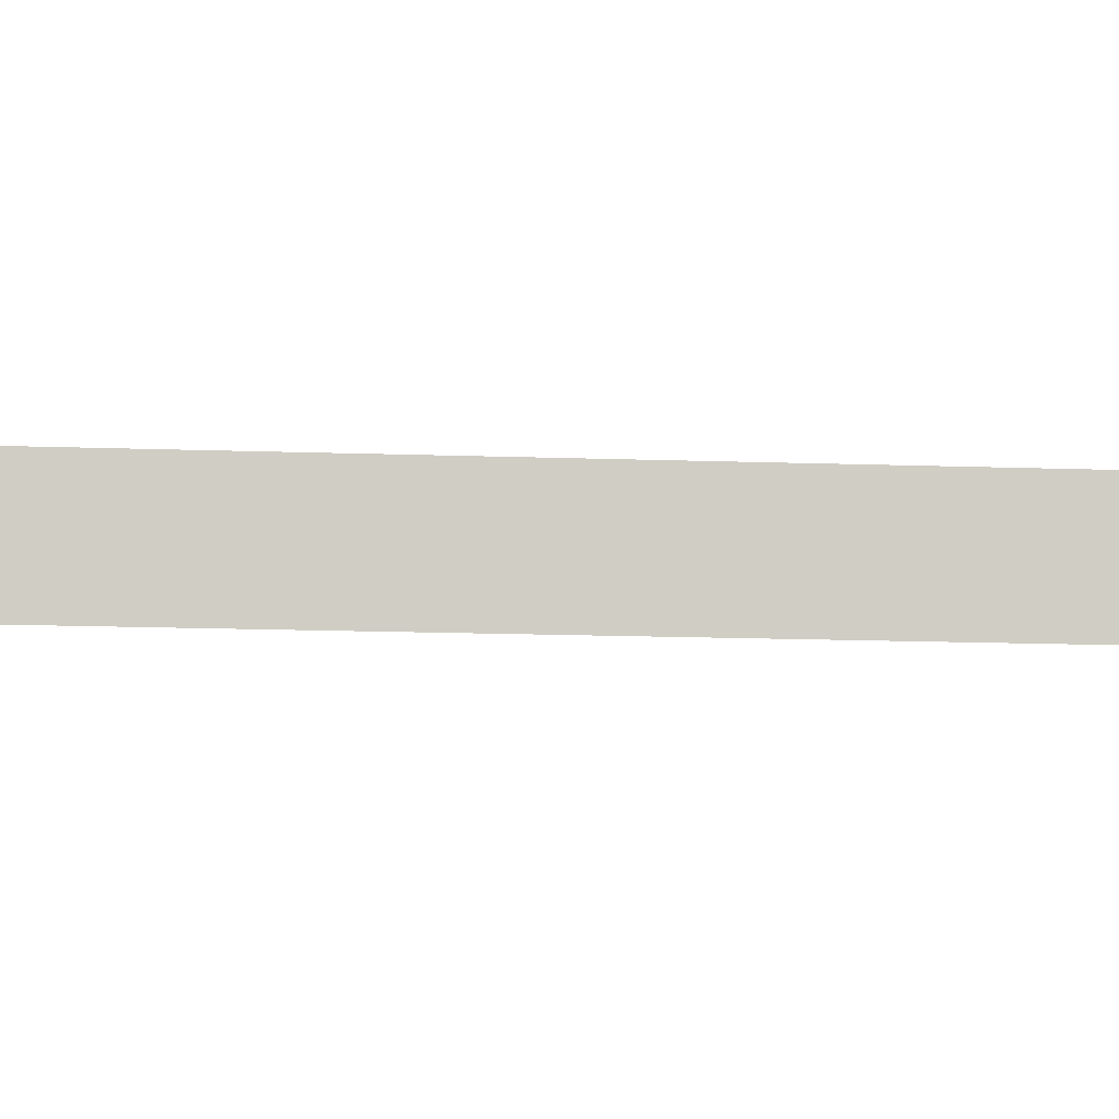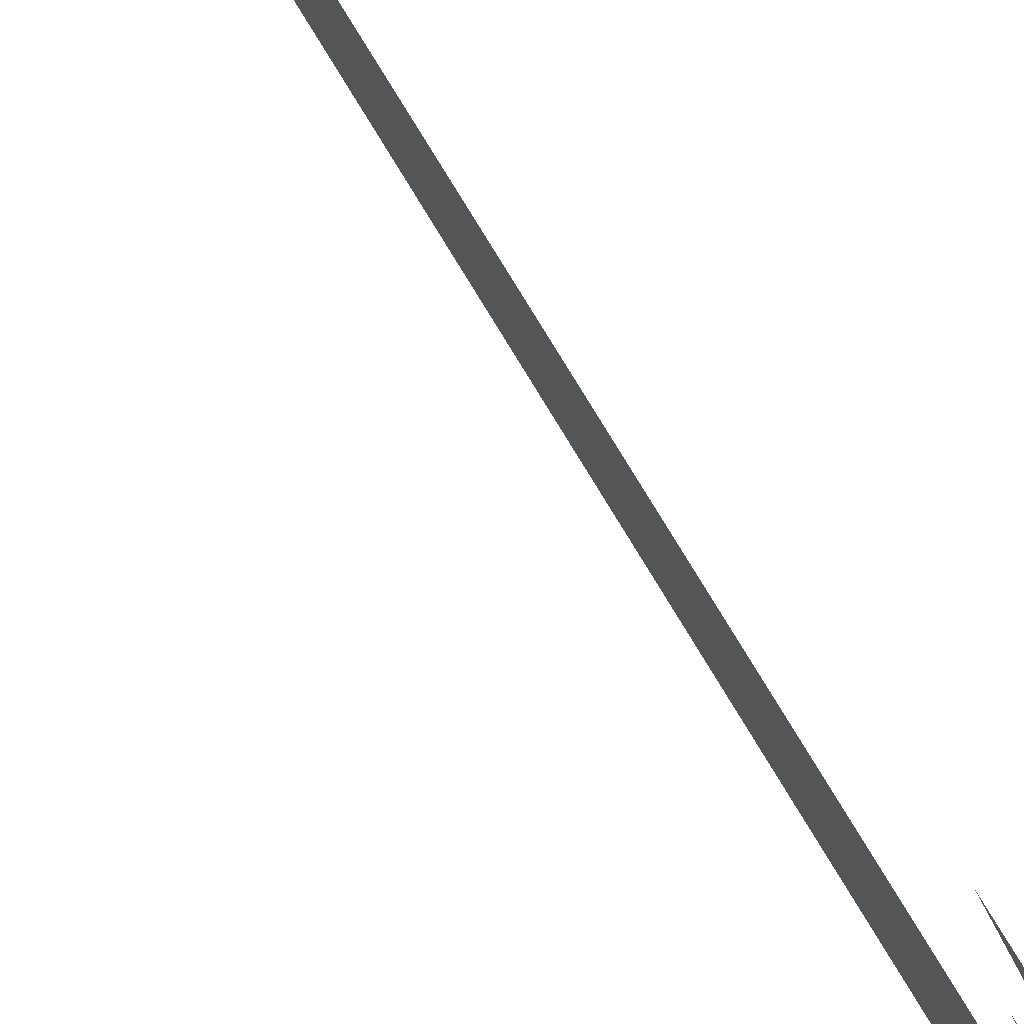
<metadata>
{"format":"obj","ext":"obj","renderer":"f3d","projection":"perspective","resolution":1024,"background":"white","views":[{"elev":-6.3,"azim":79.8,"up":"+Z"},{"elev":64.4,"azim":-29.1,"up":"+Z"}]}
</metadata>
<code>
v -0.03906 -1.648 0.7266
v -0.05469 -1.617 0.7266
v -0.07812 -1.602 0.7266
v -0.08594 -1.609 0.7266
v -0.03906 -1.609 0.7031
v -0.03906 -1.648 0.7188
v -0.02344 -1.742 0.7266
v -0.03906 -1.648 0.7344
v -0.03906 -1.609 0.75
v -0.03125 -1.594 0.7422
v -0.03125 -1.594 0.7109
v -0.007812 -1.609 0.7031
v -0.007812 -1.648 0.7266
v -0.007812 -1.609 0.75
v -0.01562 -1.594 0.7422
v -0.01562 -1.469 0.7422
v -0.03125 -1.469 0.7344
v -0.03125 -1.469 0.7109
v -0.01562 -1.594 0.7109
v -0.01562 -1.469 0.7188
v -0.007812 -1.445 0.7266
v -0.007812 -1.445 0.75
v -0.03906 -1.445 0.75
v -0.03906 -1.445 0.7266
v -0.03906 -1.445 0.7031
v -0.1016 -1.586 0.7266
v -0.03906 -1.375 0.75
v -0.02344 -1.344 0.7266
v -0.04688 -1.344 0.7266
v -0.0625 -1.352 0.7266
v -0.03906 -1.375 0.7266
v -0.007812 -1.375 0.75
v -0.02344 -1.352 0.7734
v -0.02344 -1.344 0.75
v -0.02344 -1.328 0.7734
v -0.02344 -1.328 0.7812
v -0.02344 -1.297 0.7891
v -0.03906 -1.375 0.7031
v -0.0625 -1.328 0.7266
v -0.07031 -1.328 0.7266
v -0.07812 -1.297 0.7266
v -0.03906 -1.438 0.7266
v -0.03906 -1.383 0.7266
v -0.0625 -1.383 0.7266
v -0.08594 -1.414 0.7266
v -0.1094 -1.359 0.7266
v -0.08594 -1.359 0.7266
v -0.1094 -1.273 0.7266
v -0.007812 -1.375 0.7266
v -0.007812 -1.375 0.7031
v -0.007812 -1.445 0.7031
v -0.02344 -1.352 0.6797
v -0.02344 -1.344 0.7031
v 0 -1.344 0.7266
v -0.02344 -1.383 0.7578
v -0.01562 -1.438 0.7578
v -0.02344 -1.438 0.7578
v -0.02344 -1.414 0.8047
v -0.02344 -1.383 0.7812
v -0.02344 -1.359 0.8281
v -0.02344 -1.359 0.8047
v -0.02344 -1.273 0.8281
v -0.02344 -1.328 0.6797
v -0.02344 -1.328 0.6719
v -0.02344 -1.297 0.6641
v -0.02344 -1.383 0.6953
v -0.01562 -1.438 0.6953
v -0.02344 -1.414 0.6484
v -0.02344 -1.383 0.6719
v -0.02344 -1.438 0.6953
v -0.02344 -1.359 0.6484
v -0.02344 -1.359 0.625
v -0.02344 -1.273 0.625
v -0.02344 -0.5 0.75
v -0.02344 -0.5 0.7266
v -0.02344 -0.3984 0.7266
v -0.02344 -0.5 0.7031
f 1 2 3
f 1 3 4
f 1 4 2
f 1 2 5
f 1 5 6
f 1 6 7
f 1 7 8
f 1 8 9
f 1 9 2
f 2 9 5
f 5 9 10
f 5 10 11
f 5 11 12
f 5 12 13
f 5 13 6
f 6 13 7
f 7 13 8
f 8 13 14
f 8 14 9
f 9 14 15
f 9 15 10
f 11 19 12
f 12 19 14
f 14 19 15
f 16 20 21
f 16 21 22
f 16 22 17
f 17 22 23
f 17 23 24
f 17 24 18
f 18 24 25
f 18 25 20
f 4 3 26
f 4 26 3
f 4 3 2
f 27 28 29
f 27 29 30
f 27 30 31
f 27 31 24
f 27 24 23
f 27 23 32
f 27 32 33
f 27 33 34
f 27 34 28
f 28 34 32
f 32 34 33
f 33 34 35
f 33 35 36
f 33 36 34
f 34 36 35
f 35 36 37
f 35 37 36
f 28 31 30
f 28 30 29
f 28 29 31
f 31 29 30
f 31 30 38
f 31 38 25
f 31 25 24
f 30 29 39
f 30 39 40
f 30 40 29
f 29 40 39
f 39 40 41
f 39 41 40
f 42 43 44
f 42 44 45
f 42 45 43
f 43 45 44
f 44 45 46
f 44 46 47
f 44 47 45
f 45 47 46
f 46 47 48
f 46 48 47
f 49 32 22
f 49 22 21
f 49 21 50
f 50 21 51
f 50 51 38
f 50 38 52
f 50 52 53
f 50 53 28
f 50 28 54
f 23 22 32
f 32 27 55
f 32 55 22
f 22 55 56
f 22 56 23
f 23 56 57
f 23 57 27
f 27 57 55
f 55 57 58
f 55 58 59
f 55 59 56
f 56 59 58
f 56 58 57
f 60 61 59
f 60 59 58
f 60 58 61
f 60 61 62
f 60 62 61
f 61 58 59
f 30 28 38
f 38 28 53
f 38 53 52
f 52 53 63
f 52 63 64
f 52 64 53
f 53 64 63
f 63 64 65
f 63 65 64
f 38 51 25
f 25 51 20
f 20 51 21
f 66 38 50
f 66 50 67
f 66 67 68
f 66 68 69
f 66 69 70
f 66 70 25
f 66 25 38
f 67 50 51
f 67 51 70
f 67 70 68
f 68 70 69
f 68 69 71
f 68 71 72
f 68 72 69
f 69 72 71
f 71 72 73
f 71 73 72
f 70 51 25
f 10 15 16
f 10 16 17
f 10 17 11
f 11 17 18
f 11 18 19
f 15 19 20
f 15 20 16
f 18 20 19
f 74 75 28
f 74 28 34
f 74 34 75
f 74 75 76
f 74 76 75
f 75 76 77
f 75 77 53
f 75 53 28
f 75 28 77
f 75 77 76
f 34 28 75
f 28 53 77

</code>
